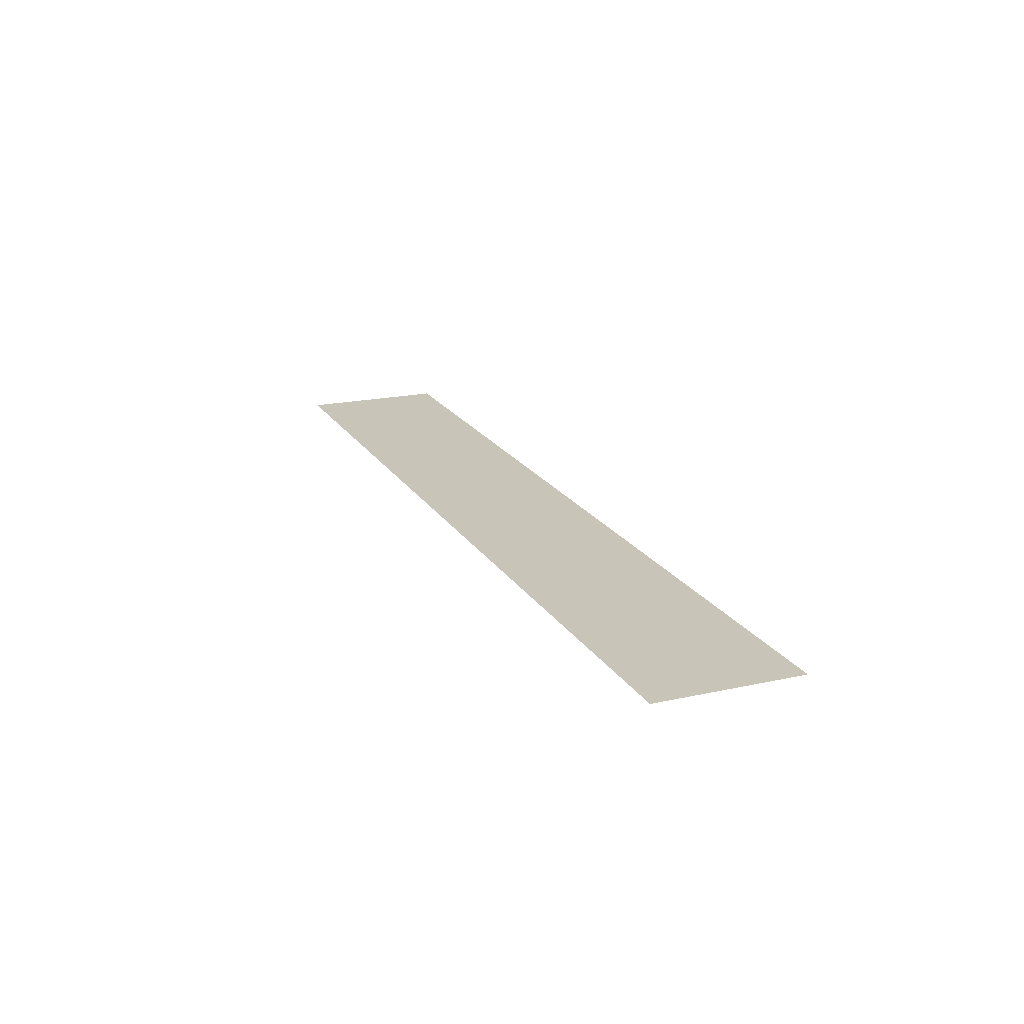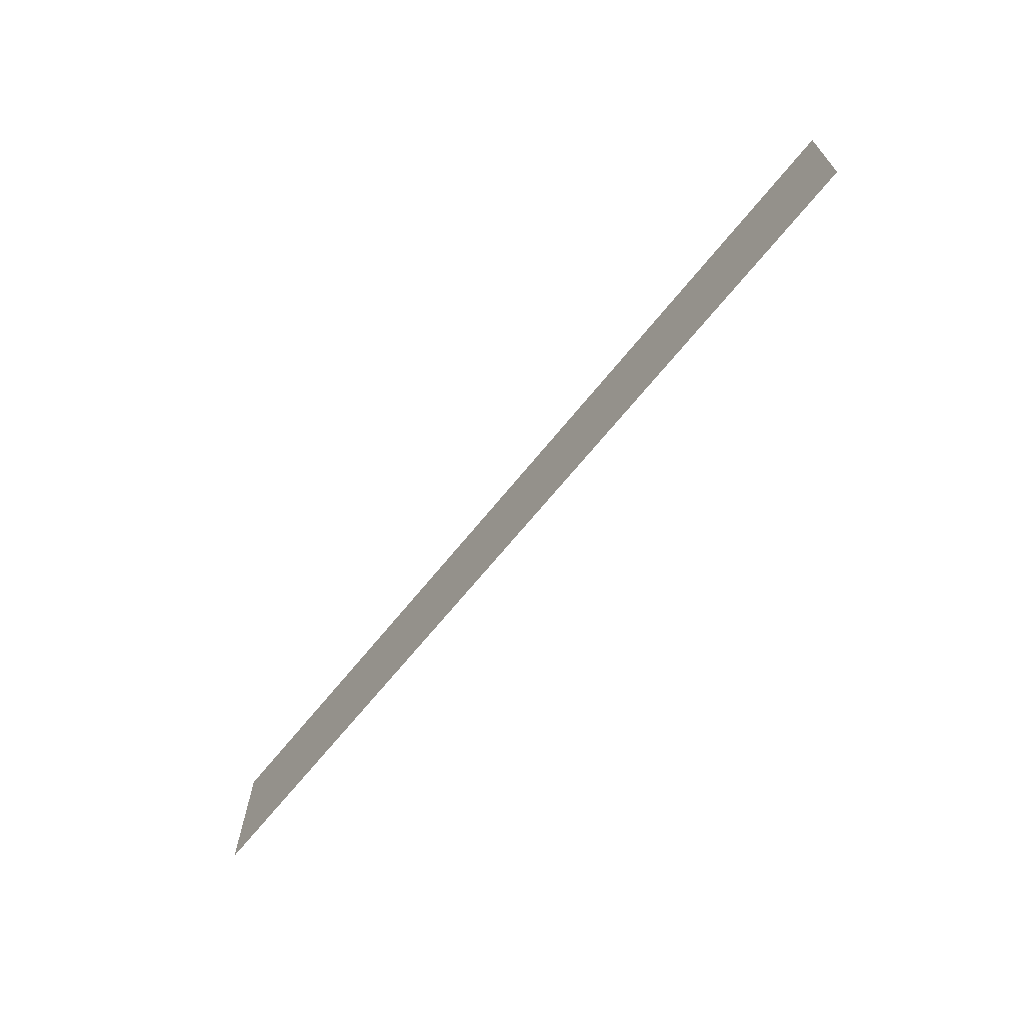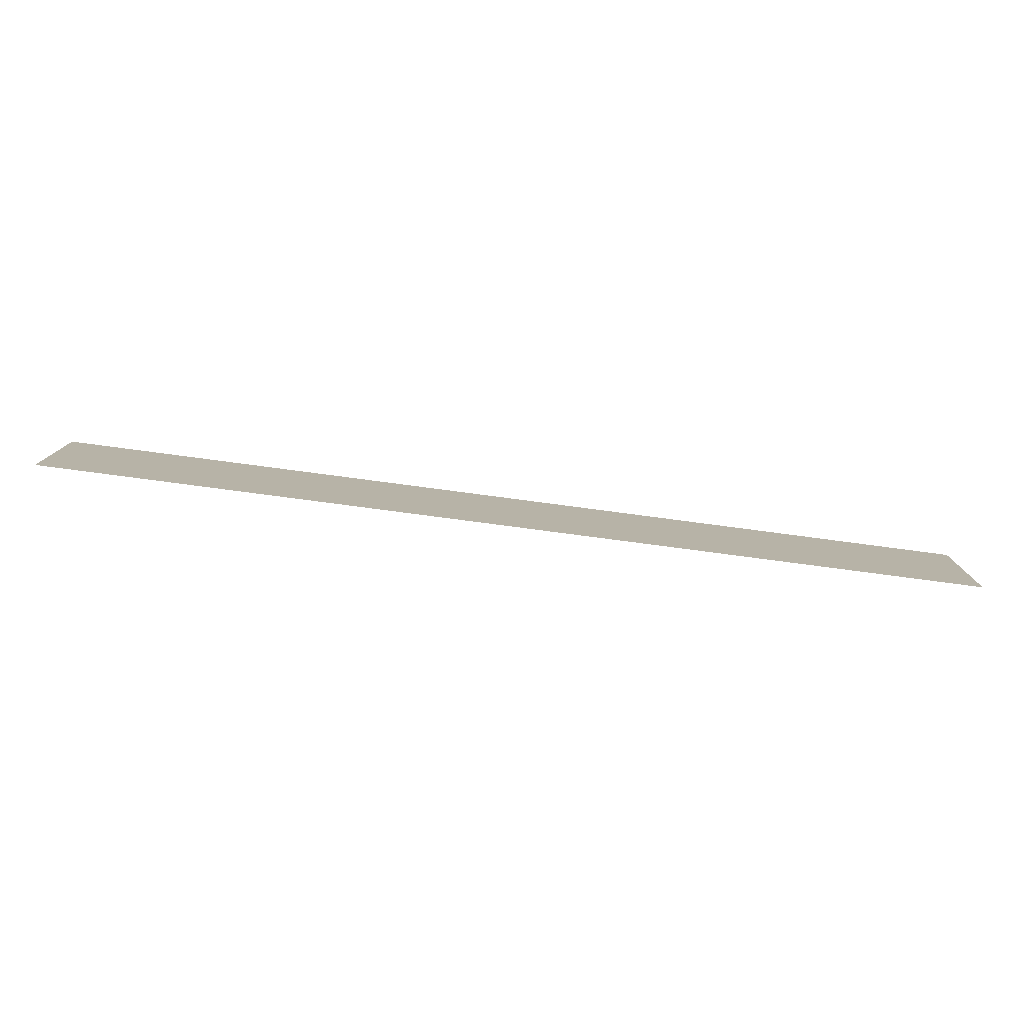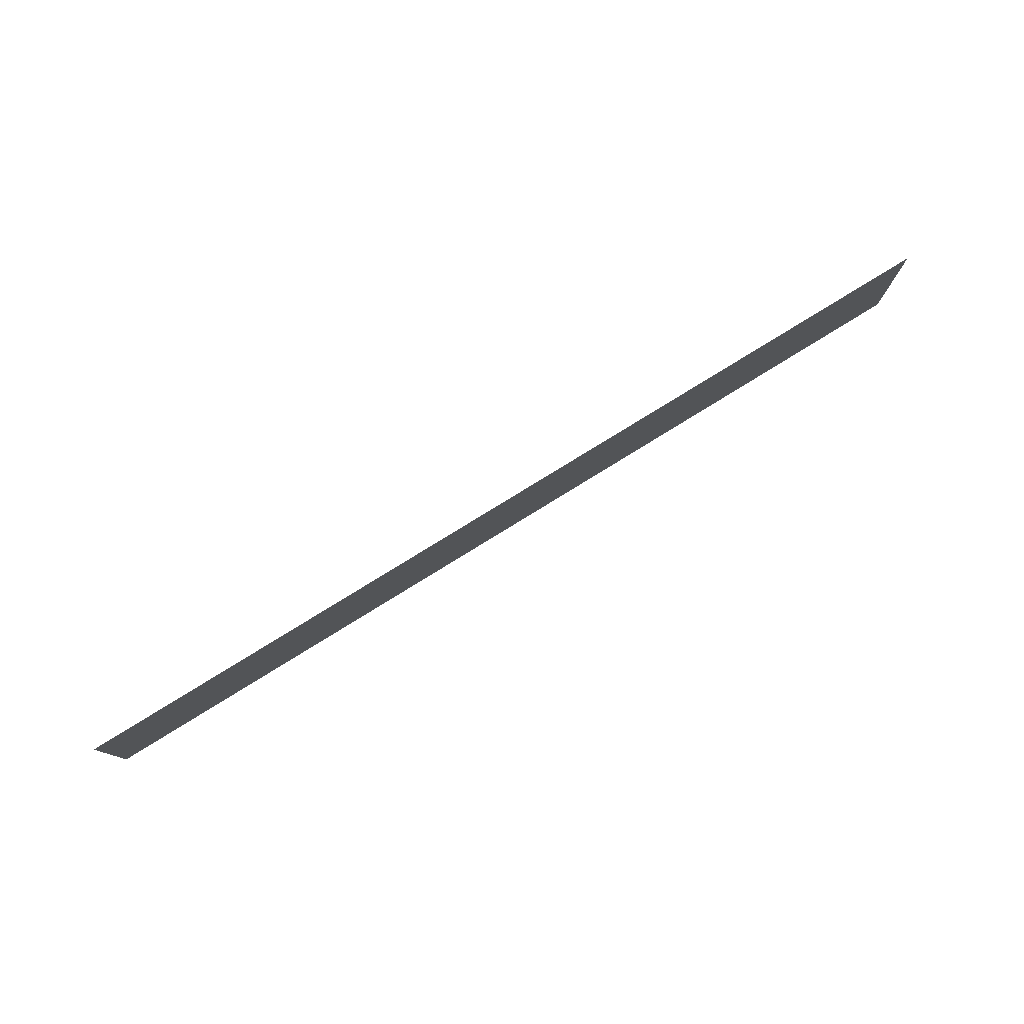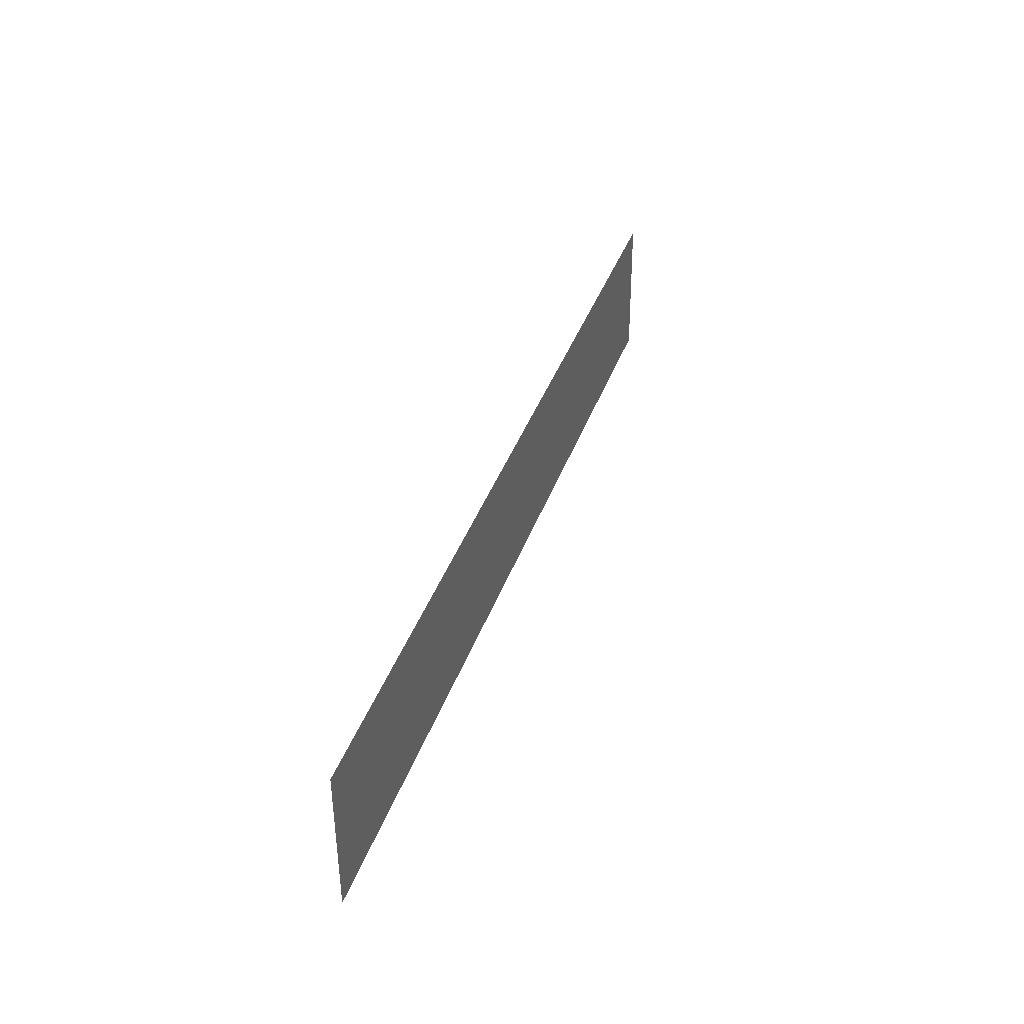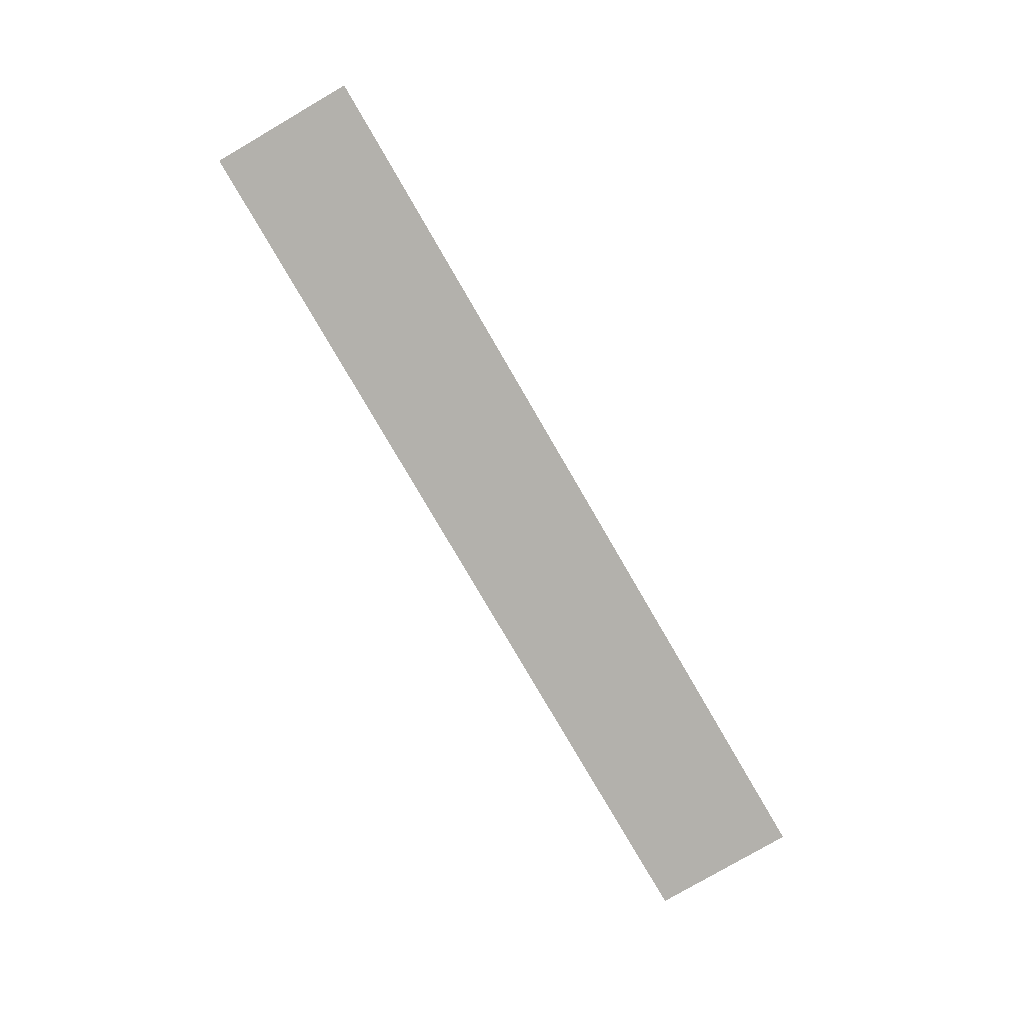
<metadata>
{"format":"obj","ext":"obj","renderer":"f3d","projection":"perspective","resolution":1024,"background":"white","views":[{"elev":19.9,"azim":-112.8,"up":"+Y"},{"elev":-67.2,"azim":-128.9,"up":"+Z"},{"elev":-79.4,"azim":-7.5,"up":"+Z"},{"elev":78.3,"azim":-31.7,"up":"+Z"},{"elev":37.8,"azim":108.0,"up":"+Z"},{"elev":-78.9,"azim":120.2,"up":"+Y"}]}
</metadata>
<code>
o mesh152/mesh152-geometry#mesh152-geometry
v 0.01442 -0.1306 0.1051
v 0.00734 -0.1306 0.1062
v 0.00734 -0.1306 0.1051
v 0.01442 -0.1306 0.1062
f 1 2 3
f 2 1 4
f 3 2 1
f 4 1 2

</code>
